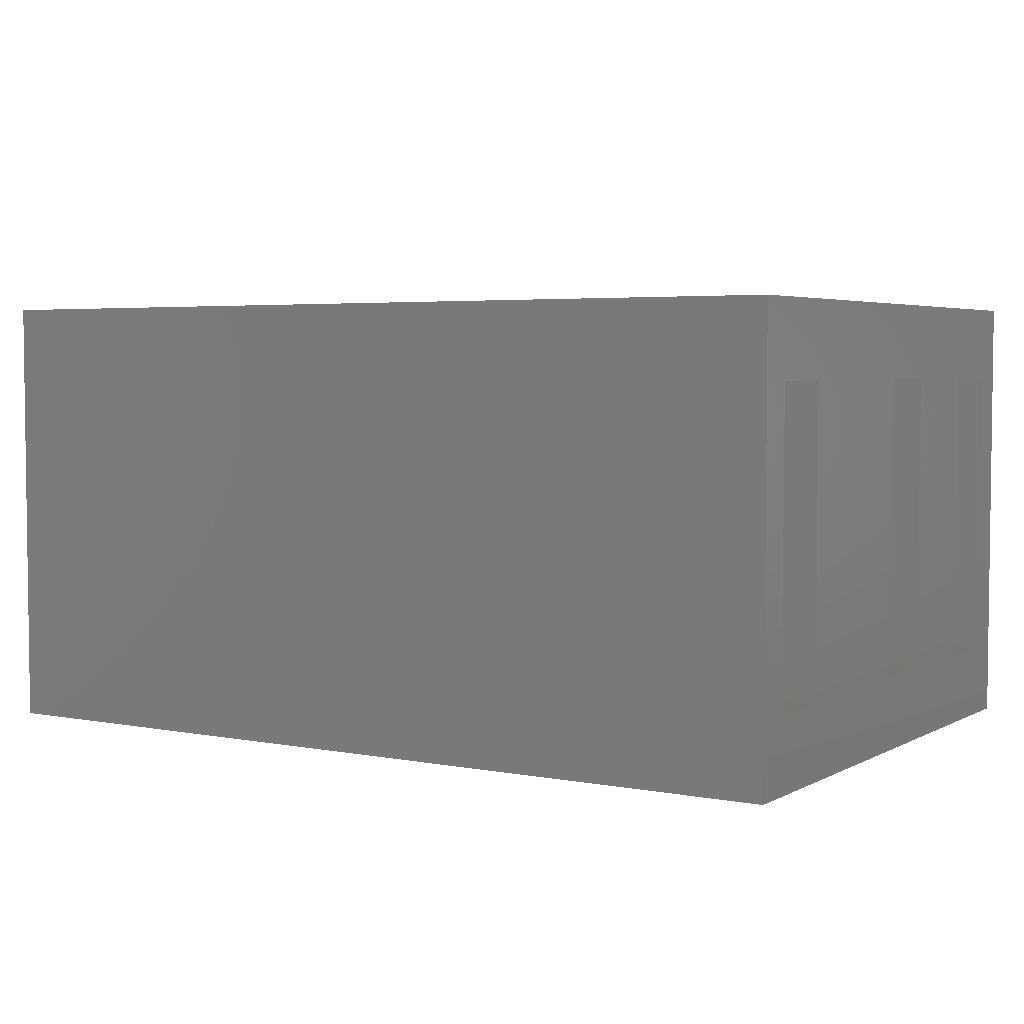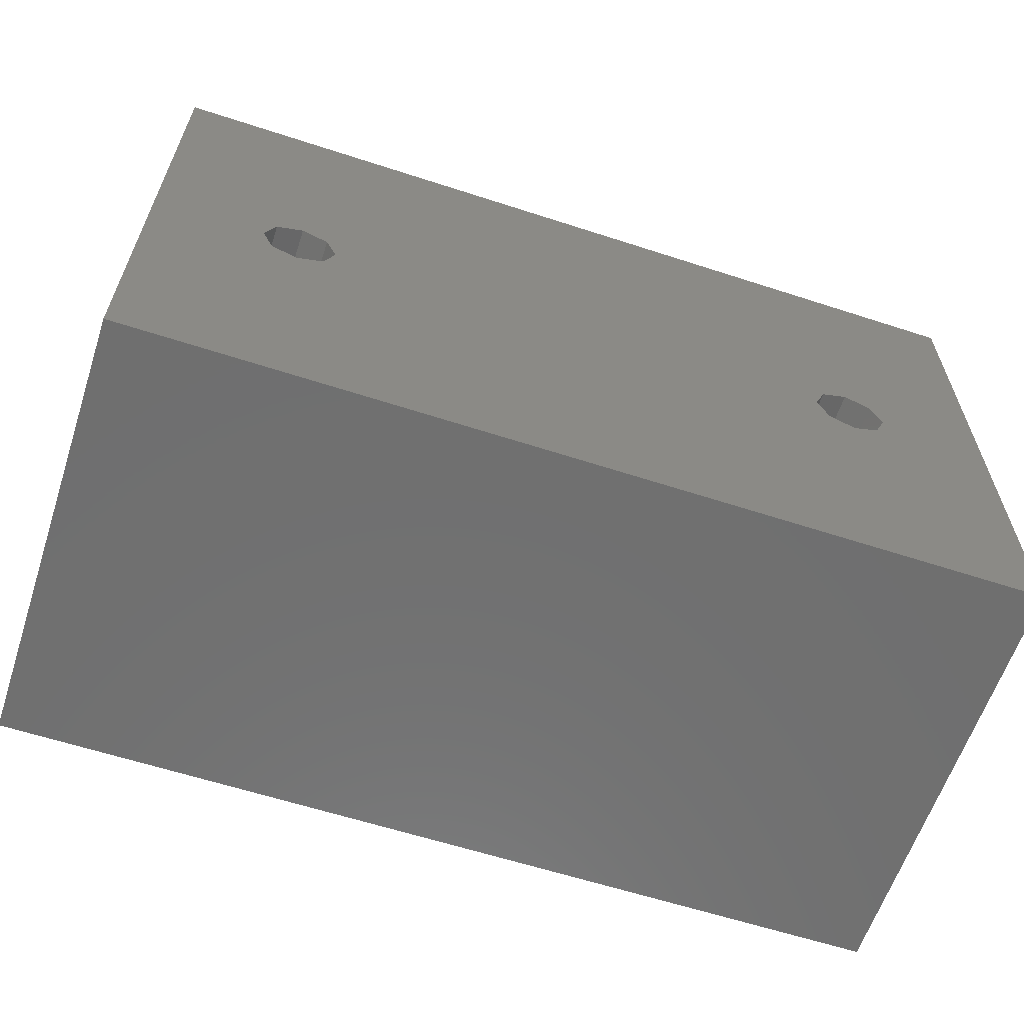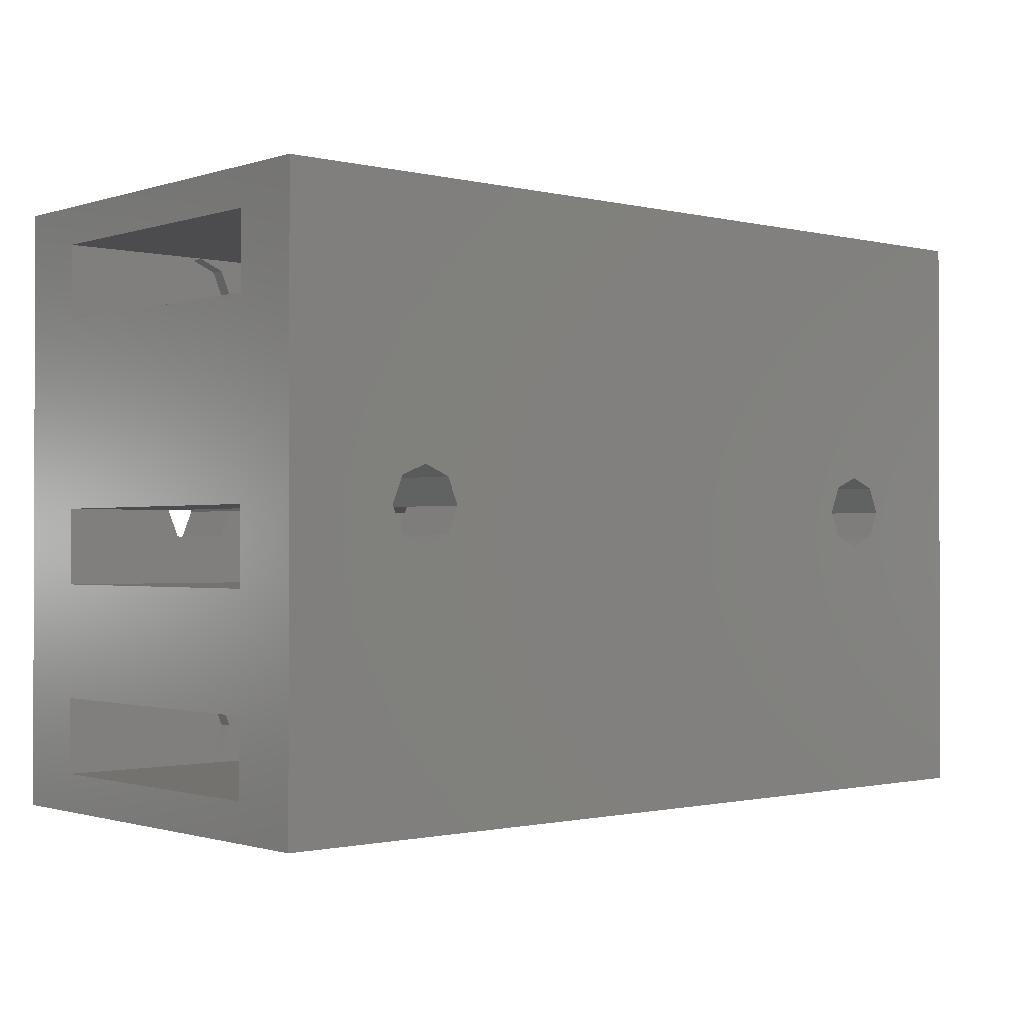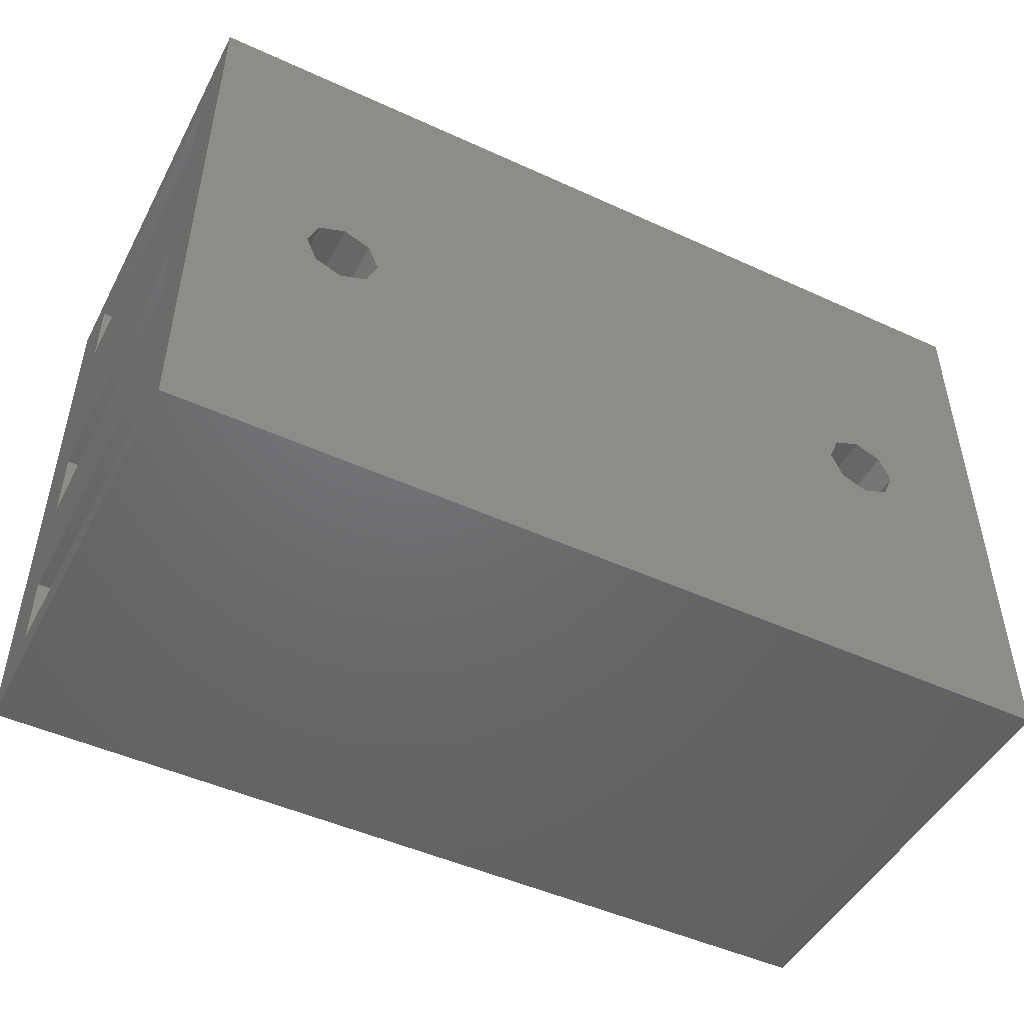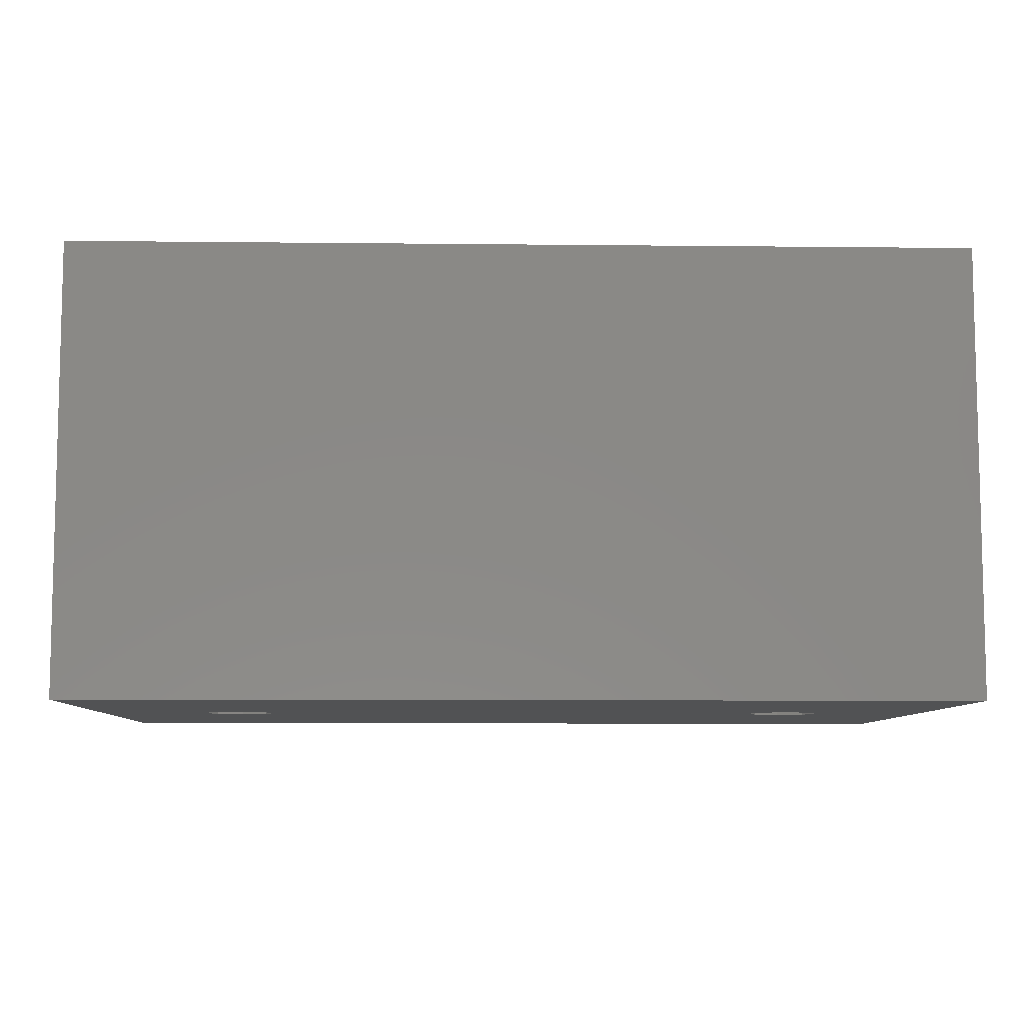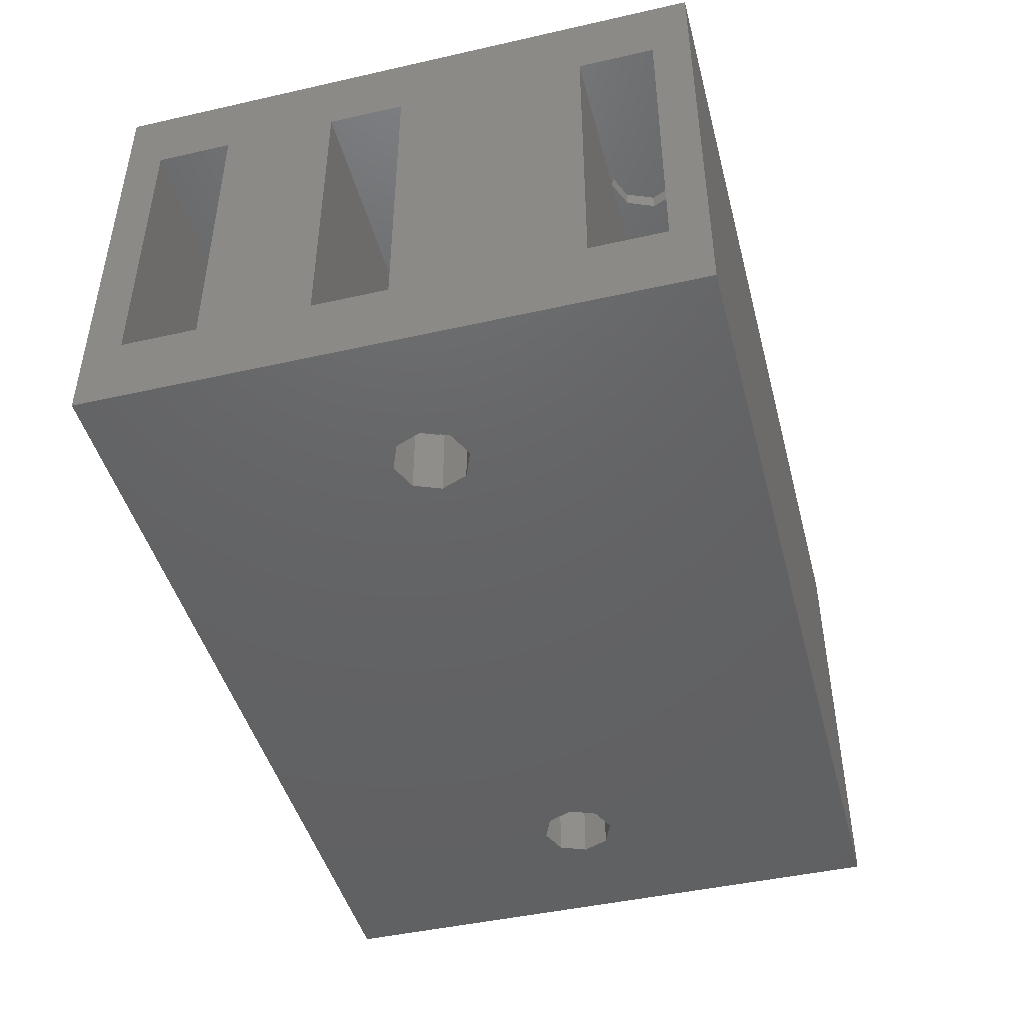
<metadata>
{"format":"stl","ext":"stl","renderer":"f3d","projection":"perspective","resolution":1024,"background":"white","views":[{"elev":4.1,"azim":32.0,"up":"+Y"},{"elev":-61.5,"azim":-18.3,"up":"+Z"},{"elev":-1.0,"azim":-41.1,"up":"+Z"},{"elev":-48.3,"azim":-27.1,"up":"+Z"},{"elev":-8.1,"azim":178.3,"up":"+Y"},{"elev":-45.3,"azim":-75.4,"up":"+Y"}]}
</metadata>
<code>
# stl→obj: 212 verts, 448 faces
v -20 -11 17.5
v -18.23 -10 16.77
v -18.23 -11 16.77
v -20 -10 17.5
v -20 10 17.5
v -18.23 11 16.77
v -18.23 10 16.77
v -20 11 17.5
v -17.5 -11 15
v -17.5 -10 15
v -17.5 10 15
v -17.5 11 15
v -21.77 -11 16.77
v -21.77 -10 16.77
v -21.77 10 16.77
v -21.77 11 16.77
v -20 -10 12.5
v -18.23 -11 13.23
v -18.23 -10 13.23
v -20 -11 12.5
v -20 11 12.5
v -18.23 10 13.23
v -18.23 11 13.23
v -20 10 12.5
v -22.5 -11 15
v -21.77 -10 13.23
v -22.5 -10 15
v -21.77 -11 13.23
v -22.5 10 15
v -21.77 11 13.23
v -22.5 11 15
v -21.77 10 13.23
v 20 -11 17.5
v 21.77 -10 16.77
v 21.77 -11 16.77
v 20 -10 17.5
v 20 10 17.5
v 21.77 11 16.77
v 21.77 10 16.77
v 20 11 17.5
v 22.5 -11 15
v 22.5 -10 15
v 22.5 10 15
v 22.5 11 15
v 18.23 -11 16.77
v 18.23 -10 16.77
v 18.23 10 16.77
v 18.23 11 16.77
v 18.23 -10 13.23
v 20 -11 12.5
v 20 -10 12.5
v 18.23 -11 13.23
v 18.23 11 13.23
v 20 10 12.5
v 20 11 12.5
v 18.23 10 13.23
v 17.5 -11 15
v 21.77 -11 13.23
v 17.5 -10 15
v 17.5 11 15
v 17.5 10 15
v 21.77 -10 13.23
v 21.77 10 13.23
v 21.77 11 13.23
v 30 -10 -5
v 30 10 -12.5
v 30 10 -5
v 30 -10 -12.5
v 30 -10 12.5
v 30 10 0
v 30 10 12.5
v 30 -10 0
v 30 15 20
v 30 10 17.5
v 30 -10 17.5
v 30 -15 20
v 30 -15 -20
v 30 15 -20
v 30 10 -17.5
v 30 -10 -17.5
v -30 15 20
v -30 -15 20
v -30 -10 0
v -30 10 12.5
v -30 10 0
v -30 -10 12.5
v -30 -10 -12.5
v -30 10 -5
v -30 10 -12.5
v -30 -10 -5
v -30 15 -20
v -30 10 -17.5
v -30 -10 -17.5
v -30 -15 -20
v -30 10 17.5
v -30 -10 17.5
v -18.23 15 1.768
v 18.23 15 1.768
v -20 15 2.5
v 17.5 15 0
v -17.5 15 0
v 18.23 15 -1.768
v -18.23 15 -1.768
v 20 15 -2.5
v 20 15 2.5
v 21.77 15 1.768
v 22.5 15 0
v 21.77 15 -1.768
v -21.77 15 1.768
v -22.5 15 0
v -21.77 15 -1.768
v -20 15 -2.5
v 18.23 -15 1.768
v -18.23 -15 1.768
v 20 -15 2.5
v -17.5 -15 0
v 17.5 -15 0
v -18.23 -15 -1.768
v 18.23 -15 -1.768
v -20 -15 -2.5
v -20 -15 2.5
v -21.77 -15 1.768
v -22.5 -15 0
v -21.77 -15 -1.768
v 21.77 -15 1.768
v 22.5 -15 0
v 21.77 -15 -1.768
v 20 -15 -2.5
v -17.5 10 0
v -17.5 -10 0
v -18.23 10 -1.768
v -20 10 -2.5
v -20 -10 -2.5
v -18.23 -10 -1.768
v -22.5 10 0
v -21.77 10 -1.768
v -21.77 -10 -1.768
v -22.5 -10 0
v 22.5 10 0
v 22.5 -10 0
v 20 10 -2.5
v 18.23 10 -1.768
v 18.23 -10 -1.768
v 20 -10 -2.5
v 21.77 10 -1.768
v 21.77 -10 -1.768
v 17.5 10 0
v 17.5 -10 0
v -20 -11 -12.5
v -18.23 -10 -13.23
v -18.23 -11 -13.23
v -20 -10 -12.5
v -20 10 -12.5
v -18.23 11 -13.23
v -18.23 10 -13.23
v -20 11 -12.5
v -17.5 -11 -15
v -17.5 -10 -15
v -17.5 10 -15
v -17.5 11 -15
v -21.77 -11 -13.23
v -21.77 -10 -13.23
v -21.77 10 -13.23
v -21.77 11 -13.23
v -20 -10 -17.5
v -18.23 -11 -16.77
v -18.23 -10 -16.77
v -20 -11 -17.5
v -20 11 -17.5
v -18.23 10 -16.77
v -18.23 11 -16.77
v -20 10 -17.5
v -22.5 -11 -15
v -21.77 -10 -16.77
v -22.5 -10 -15
v -21.77 -11 -16.77
v -22.5 10 -15
v -21.77 11 -16.77
v -22.5 11 -15
v -21.77 10 -16.77
v 20 -11 -12.5
v 21.77 -10 -13.23
v 21.77 -11 -13.23
v 20 -10 -12.5
v 20 10 -12.5
v 21.77 11 -13.23
v 21.77 10 -13.23
v 20 11 -12.5
v 22.5 -11 -15
v 22.5 -10 -15
v 22.5 10 -15
v 22.5 11 -15
v 18.23 -11 -13.23
v 18.23 -10 -13.23
v 18.23 10 -13.23
v 18.23 11 -13.23
v 18.23 -10 -16.77
v 20 -11 -17.5
v 20 -10 -17.5
v 18.23 -11 -16.77
v 18.23 11 -16.77
v 20 10 -17.5
v 20 11 -17.5
v 18.23 10 -16.77
v 17.5 -11 -15
v 21.77 -11 -16.77
v 17.5 -10 -15
v 17.5 11 -15
v 17.5 10 -15
v 21.77 -10 -16.77
v 21.77 10 -16.77
v 21.77 11 -16.77
f 1 2 3
f 2 1 4
f 5 6 7
f 6 5 8
f 9 2 10
f 2 9 3
f 11 6 12
f 6 11 7
f 13 4 1
f 4 13 14
f 15 8 5
f 8 15 16
f 17 18 19
f 18 17 20
f 21 22 23
f 22 21 24
f 25 26 27
f 26 25 28
f 29 30 31
f 30 29 32
f 26 20 17
f 20 26 28
f 30 24 21
f 24 30 32
f 3 13 1
f 9 13 3
f 9 25 13
f 18 25 9
f 18 28 25
f 28 18 20
f 13 27 14
f 27 13 25
f 15 31 16
f 31 15 29
f 18 10 19
f 10 18 9
f 22 12 23
f 12 22 11
f 16 6 8
f 31 6 16
f 31 12 6
f 30 12 31
f 30 23 12
f 23 30 21
f 33 34 35
f 34 33 36
f 37 38 39
f 38 37 40
f 41 34 42
f 34 41 35
f 43 38 44
f 38 43 39
f 45 36 33
f 36 45 46
f 47 40 37
f 40 47 48
f 49 50 51
f 50 49 52
f 53 54 55
f 54 53 56
f 35 45 33
f 41 45 35
f 41 57 45
f 58 57 41
f 58 52 57
f 52 58 50
f 45 59 46
f 59 45 57
f 47 60 48
f 60 47 61
f 51 58 62
f 58 51 50
f 55 63 64
f 63 55 54
f 57 49 59
f 49 57 52
f 61 53 60
f 53 61 56
f 58 42 62
f 42 58 41
f 63 44 64
f 44 63 43
f 48 38 40
f 60 38 48
f 60 44 38
f 53 44 60
f 53 64 44
f 64 53 55
f 65 66 67
f 66 65 68
f 69 70 71
f 70 69 72
f 71 73 74
f 73 75 74
f 76 69 75
f 69 76 72
f 77 72 76
f 72 77 65
f 65 77 68
f 76 75 73
f 70 73 71
f 73 70 78
f 67 78 70
f 66 78 67
f 79 78 66
f 80 78 79
f 80 77 78
f 68 77 80
f 81 76 73
f 76 81 82
f 83 84 85
f 84 83 86
f 87 88 89
f 88 87 90
f 89 91 92
f 91 93 92
f 94 87 93
f 87 94 90
f 90 94 83
f 82 83 94
f 83 82 86
f 94 93 91
f 88 91 89
f 85 91 88
f 91 85 81
f 84 81 85
f 95 81 84
f 96 81 95
f 96 82 81
f 86 82 96
f 97 81 98
f 81 97 99
f 100 97 98
f 100 101 97
f 102 101 100
f 102 103 101
f 78 102 104
f 102 78 103
f 98 73 105
f 73 106 105
f 73 107 106
f 91 103 78
f 108 78 104
f 107 78 108
f 78 107 73
f 73 98 81
f 109 81 99
f 110 81 109
f 110 91 81
f 111 91 110
f 112 91 111
f 103 91 112
f 113 76 114
f 76 113 115
f 116 113 114
f 116 117 113
f 118 117 116
f 118 119 117
f 94 118 120
f 118 94 119
f 114 82 121
f 82 122 121
f 82 123 122
f 77 119 94
f 124 94 120
f 123 94 124
f 94 123 82
f 82 114 76
f 125 76 115
f 126 76 125
f 126 77 76
f 127 77 126
f 128 77 127
f 119 77 128
f 36 74 75
f 36 37 74
f 4 37 36
f 4 5 37
f 96 5 4
f 5 96 95
f 54 69 71
f 54 51 69
f 24 51 54
f 24 17 51
f 84 17 24
f 17 84 86
f 95 15 5
f 95 29 15
f 84 29 95
f 29 84 32
f 32 84 24
f 39 74 37
f 43 74 39
f 71 43 63
f 43 71 74
f 71 63 54
f 7 37 5
f 7 47 37
f 11 47 7
f 11 61 47
f 22 61 11
f 22 56 61
f 24 56 22
f 56 24 54
f 14 96 4
f 27 96 14
f 86 27 26
f 27 86 96
f 86 26 17
f 75 34 36
f 75 42 34
f 69 42 75
f 42 69 62
f 62 69 51
f 46 4 36
f 46 2 4
f 59 2 46
f 59 10 2
f 49 10 59
f 49 19 10
f 51 19 49
f 19 51 17
f 121 97 114
f 97 121 99
f 129 97 101
f 130 97 129
f 114 130 116
f 130 114 97
f 122 99 121
f 99 122 109
f 112 131 103
f 131 112 132
f 133 118 134
f 118 133 120
f 135 111 110
f 111 135 136
f 123 137 138
f 137 123 124
f 111 132 112
f 132 111 136
f 137 120 133
f 120 137 124
f 109 135 110
f 109 138 135
f 122 138 109
f 138 122 123
f 131 101 103
f 101 131 129
f 118 130 134
f 130 118 116
f 115 106 125
f 106 115 105
f 139 106 107
f 140 106 139
f 125 140 126
f 140 125 106
f 113 105 115
f 105 113 98
f 102 141 104
f 141 102 142
f 143 128 144
f 128 143 119
f 145 107 108
f 107 145 139
f 127 140 146
f 140 127 126
f 98 147 100
f 98 148 147
f 113 148 98
f 148 113 117
f 104 145 108
f 145 104 141
f 144 127 146
f 127 144 128
f 147 102 100
f 102 147 142
f 117 143 148
f 143 117 119
f 83 135 138
f 135 83 85
f 140 70 72
f 70 140 139
f 130 147 148
f 147 130 129
f 88 65 67
f 65 88 90
f 88 135 85
f 135 88 136
f 132 88 141
f 136 88 132
f 131 147 129
f 131 142 147
f 132 142 131
f 142 132 141
f 67 139 145
f 67 145 141
f 139 67 70
f 67 141 88
f 65 140 72
f 140 65 146
f 144 65 133
f 146 65 144
f 143 130 148
f 143 134 130
f 144 134 143
f 134 144 133
f 90 138 137
f 90 137 133
f 138 90 83
f 90 133 65
f 149 150 151
f 150 149 152
f 153 154 155
f 154 153 156
f 157 150 158
f 150 157 151
f 159 154 160
f 154 159 155
f 161 152 149
f 152 161 162
f 163 156 153
f 156 163 164
f 165 166 167
f 166 165 168
f 169 170 171
f 170 169 172
f 173 174 175
f 174 173 176
f 177 178 179
f 178 177 180
f 174 168 165
f 168 174 176
f 178 172 169
f 172 178 180
f 151 161 149
f 157 161 151
f 157 173 161
f 166 173 157
f 166 176 173
f 176 166 168
f 161 175 162
f 175 161 173
f 163 179 164
f 179 163 177
f 166 158 167
f 158 166 157
f 170 160 171
f 160 170 159
f 164 154 156
f 179 154 164
f 179 160 154
f 178 160 179
f 178 171 160
f 171 178 169
f 181 182 183
f 182 181 184
f 185 186 187
f 186 185 188
f 189 182 190
f 182 189 183
f 191 186 192
f 186 191 187
f 193 184 181
f 184 193 194
f 195 188 185
f 188 195 196
f 197 198 199
f 198 197 200
f 201 202 203
f 202 201 204
f 183 193 181
f 189 193 183
f 189 205 193
f 206 205 189
f 206 200 205
f 200 206 198
f 193 207 194
f 207 193 205
f 195 208 196
f 208 195 209
f 199 206 210
f 206 199 198
f 203 211 212
f 211 203 202
f 205 197 207
f 197 205 200
f 209 201 208
f 201 209 204
f 206 190 210
f 190 206 189
f 211 192 212
f 192 211 191
f 196 186 188
f 208 186 196
f 208 192 186
f 201 192 208
f 201 212 192
f 212 201 203
f 94 78 77
f 78 94 91
f 184 66 68
f 184 185 66
f 152 185 184
f 152 153 185
f 87 153 152
f 153 87 89
f 202 80 79
f 202 199 80
f 172 199 202
f 172 165 199
f 92 165 172
f 165 92 93
f 89 163 153
f 89 177 163
f 92 177 89
f 177 92 180
f 180 92 172
f 187 66 185
f 191 66 187
f 79 191 211
f 191 79 66
f 79 211 202
f 155 185 153
f 155 195 185
f 159 195 155
f 159 209 195
f 170 209 159
f 170 204 209
f 172 204 170
f 204 172 202
f 162 87 152
f 175 87 162
f 93 175 174
f 175 93 87
f 93 174 165
f 68 182 184
f 68 190 182
f 80 190 68
f 190 80 210
f 210 80 199
f 194 152 184
f 194 150 152
f 207 150 194
f 207 158 150
f 197 158 207
f 197 167 158
f 199 167 197
f 167 199 165

</code>
